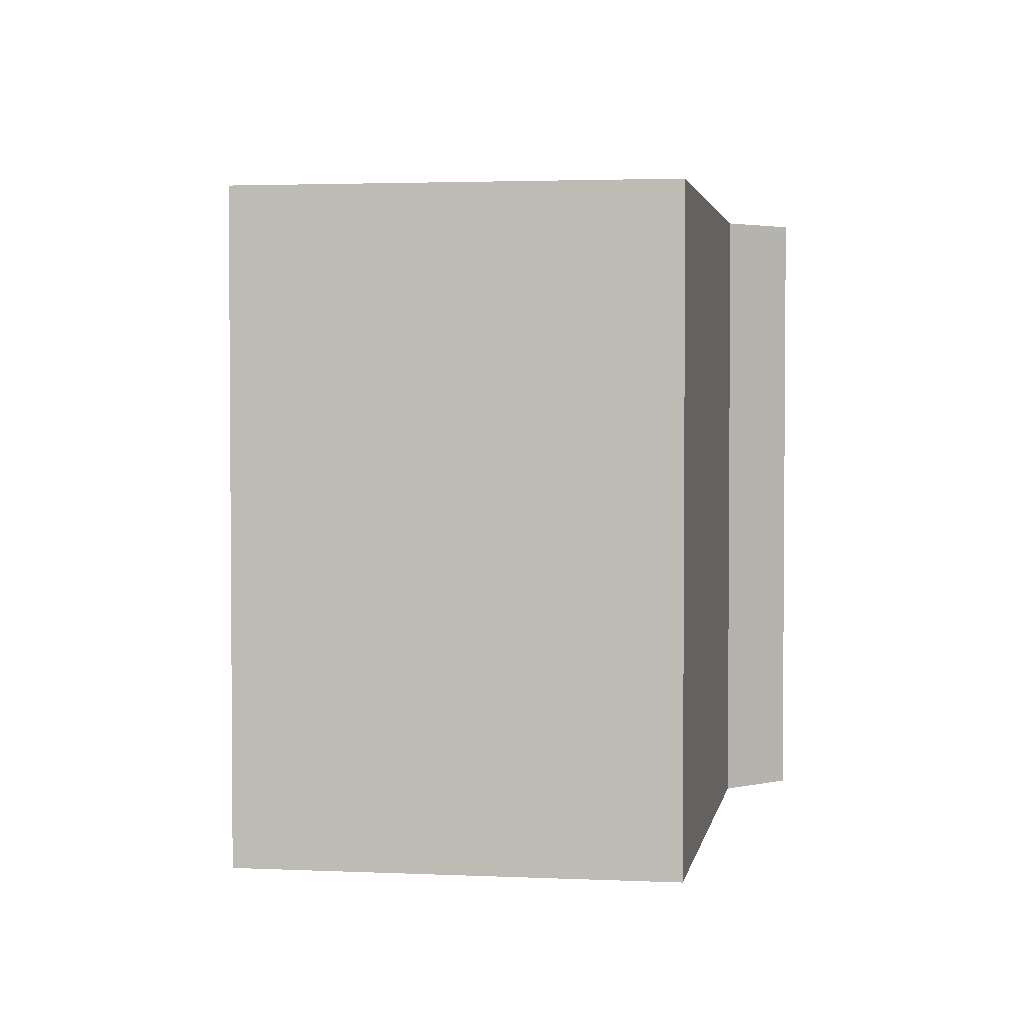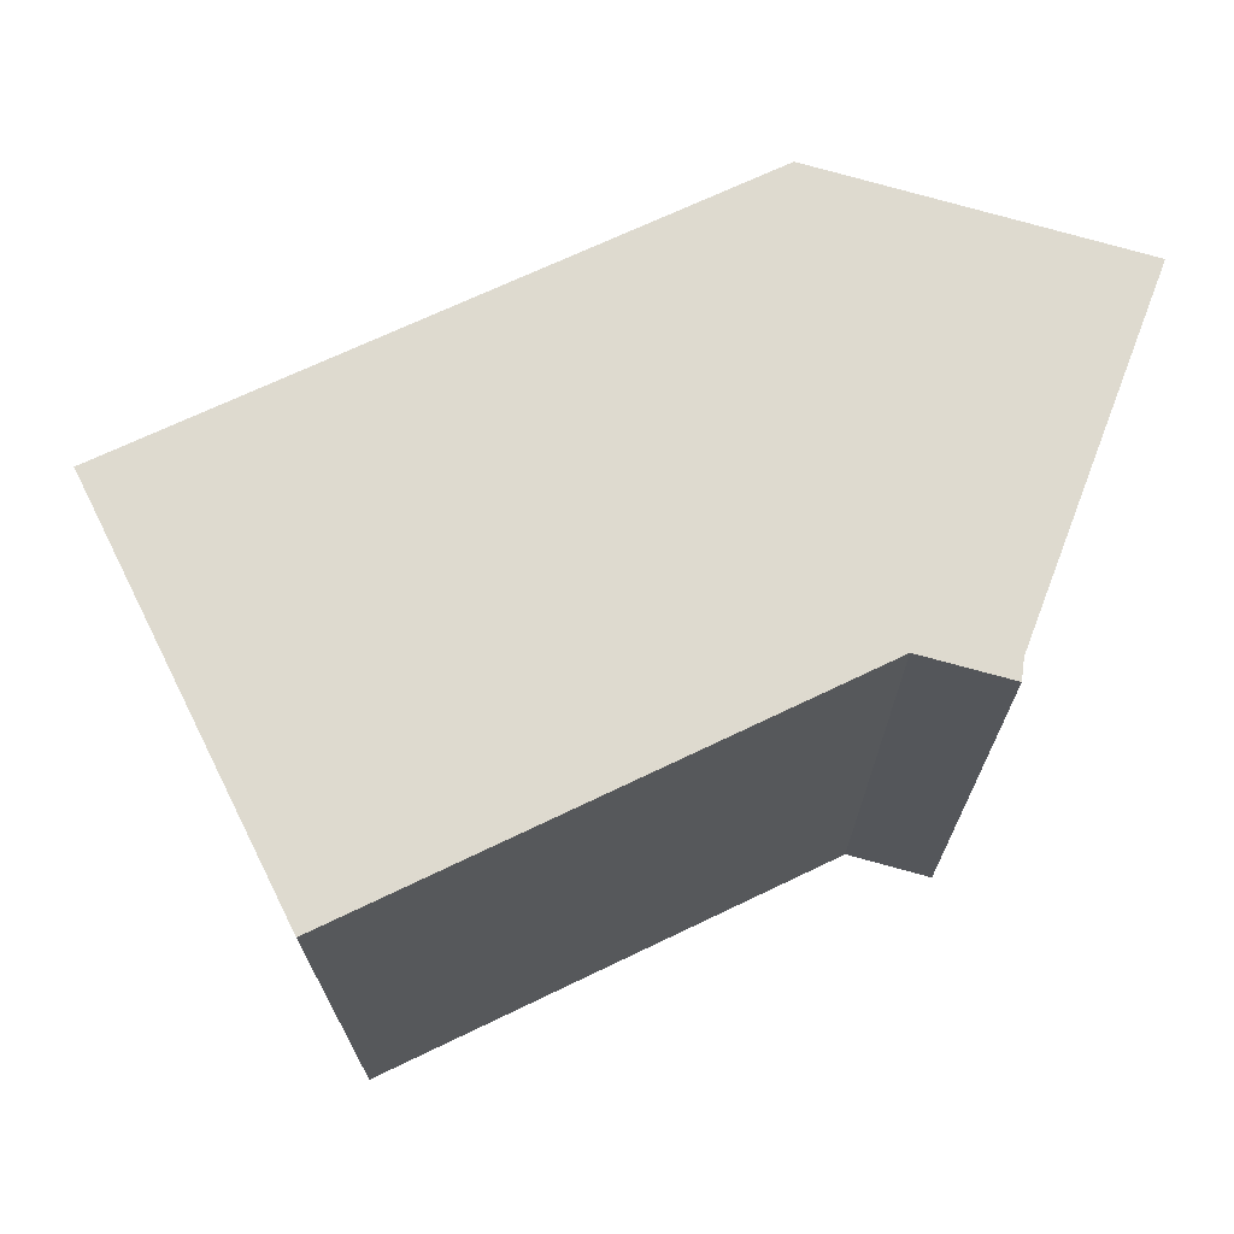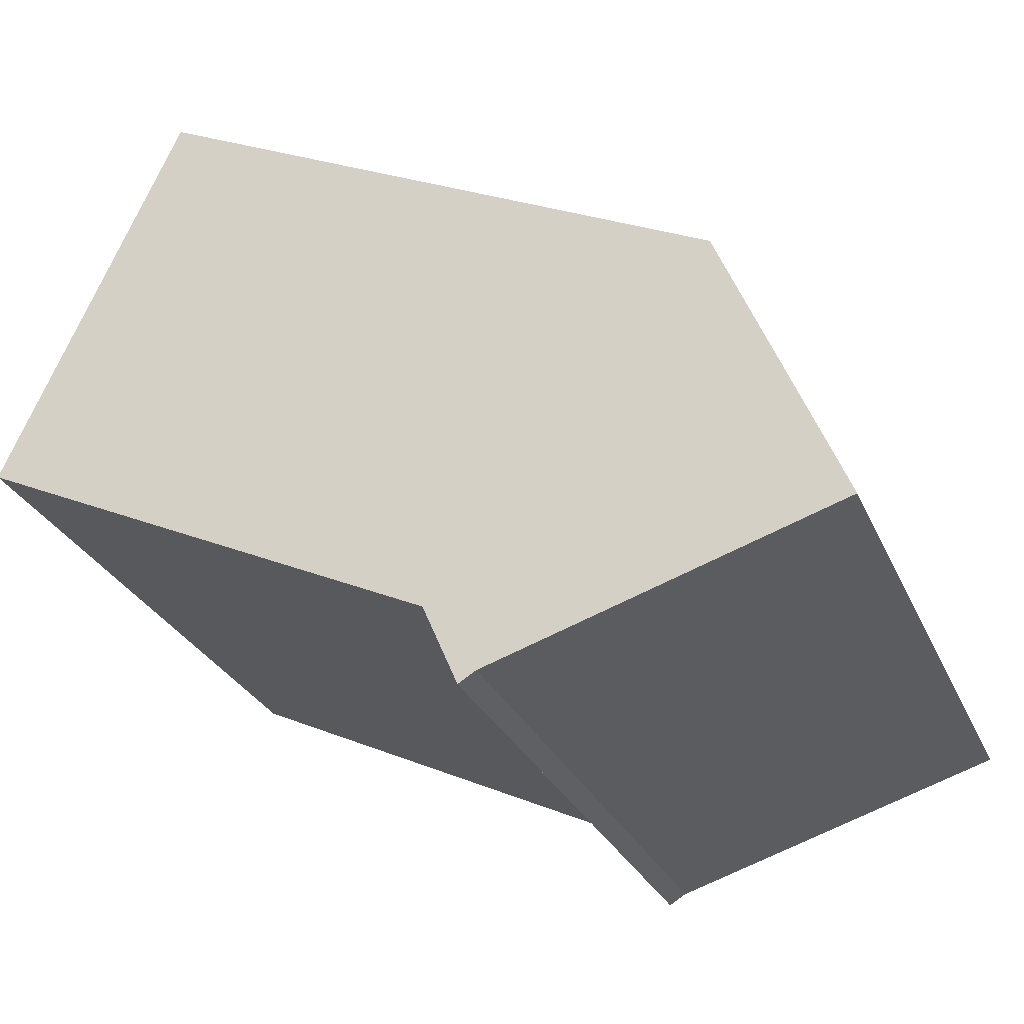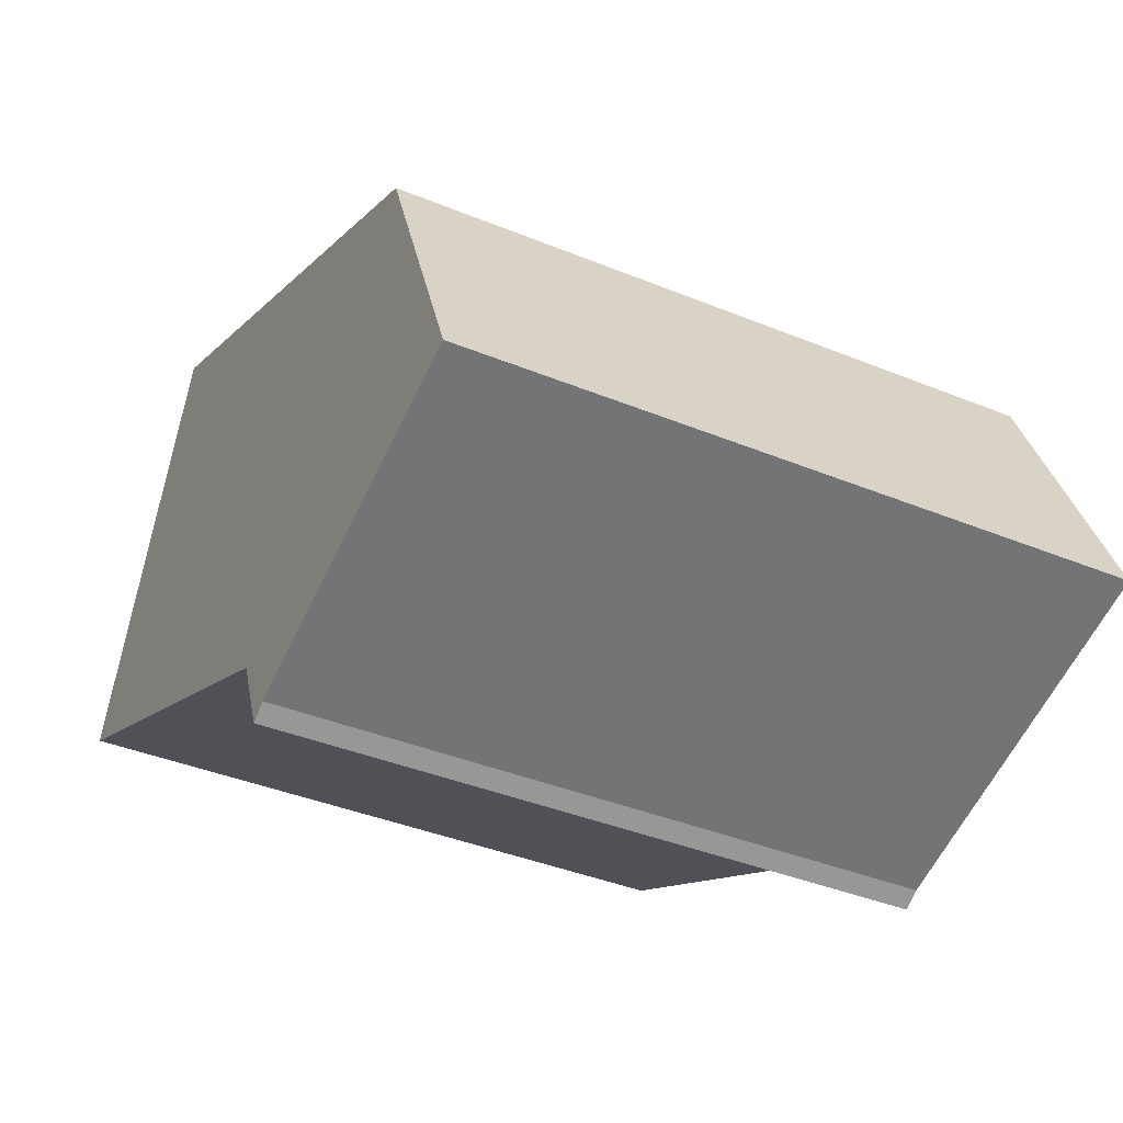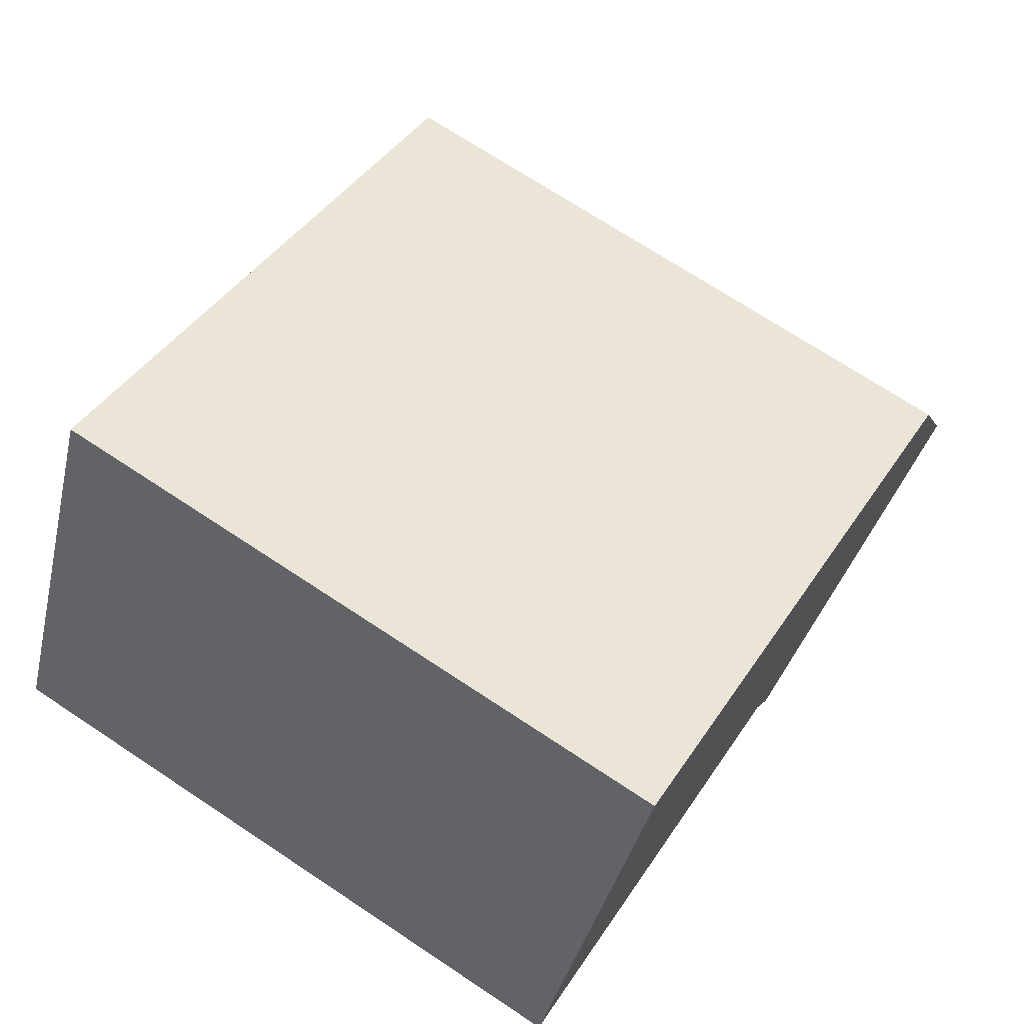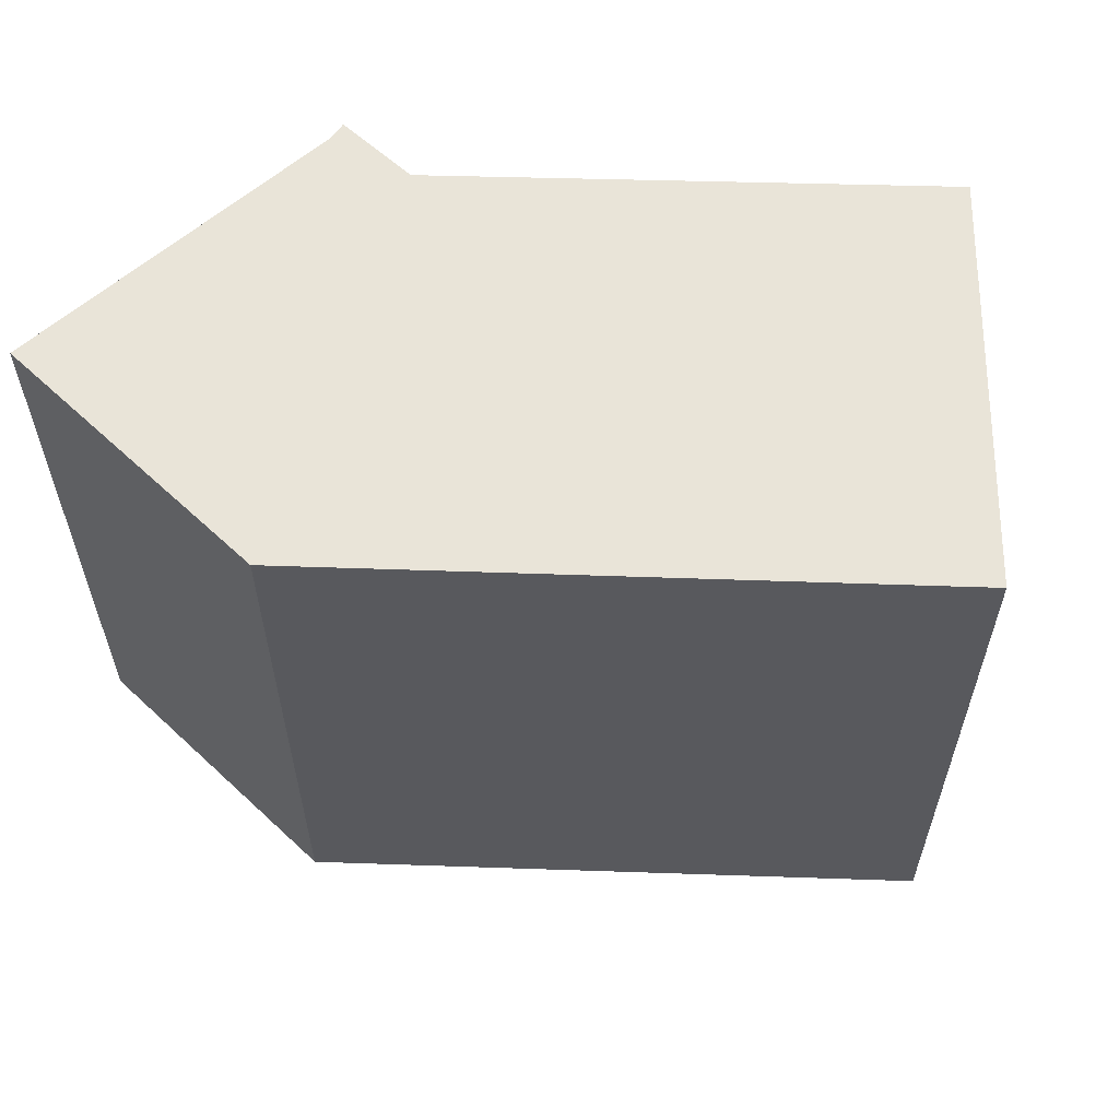
<metadata>
{"format":"obj","ext":"obj","renderer":"f3d","projection":"perspective","resolution":1024,"background":"white","views":[{"elev":2.7,"azim":74.3,"up":"+Y"},{"elev":71.0,"azim":128.7,"up":"+Y"},{"elev":-28.3,"azim":-159.6,"up":"+Z"},{"elev":-39.9,"azim":-116.8,"up":"+Z"},{"elev":71.1,"azim":123.5,"up":"+Z"},{"elev":60.2,"azim":-24.1,"up":"+Y"}]}
</metadata>
<code>
v  3.601 19.45 8.821
v  4.01 -5.524e-16 9.021
v  4.01 19.45 9.021
v  3.601 -5.402e-16 8.822
v  20.99 -1.062e-15 17.34
v  20.99 19.45 17.34
v  21.78 -9.56e-16 15.61
v  21.78 19.45 15.61
v  21.98 -9.287e-16 15.17
v  21.98 19.45 15.17
v  26.37 -3.432e-16 5.604
v  26.37 19.45 5.604
v  12.18 19.45 -1.207
v  12.18 7.386e-17 -1.206
v  11.12 2.255e-16 -3.683
v  11.12 19.45 -3.683
v  10.58 19.45 -3.358
v  10.58 2.056e-16 -3.357
v  1.621 19.45 -0.5154
v  1.621 3.152e-17 -0.5148
v  0.0004155 19.45 -0.0006152
v  0 0 0
g defaultobject
f 1 2 3
f 2 1 4
f 3 5 6
f 5 3 2
f 6 7 8
f 7 6 5
f 8 9 10
f 9 8 7
f 10 11 12
f 11 10 9
f 13 11 14
f 11 13 12
f 13 15 16
f 15 13 14
f 17 15 18
f 15 17 16
f 19 18 20
f 18 19 17
f 21 20 22
f 20 21 19
f 1 22 4
f 22 1 21
f 16 17 13
f 8 3 6
f 3 8 10
f 3 10 12
f 3 12 13
f 3 13 1
f 1 13 21
f 21 13 17
f 21 17 19
f 2 7 5
f 7 2 9
f 9 2 11
f 11 2 14
f 14 2 4
f 14 4 22
f 14 22 18
f 14 18 15
f 18 22 20

</code>
